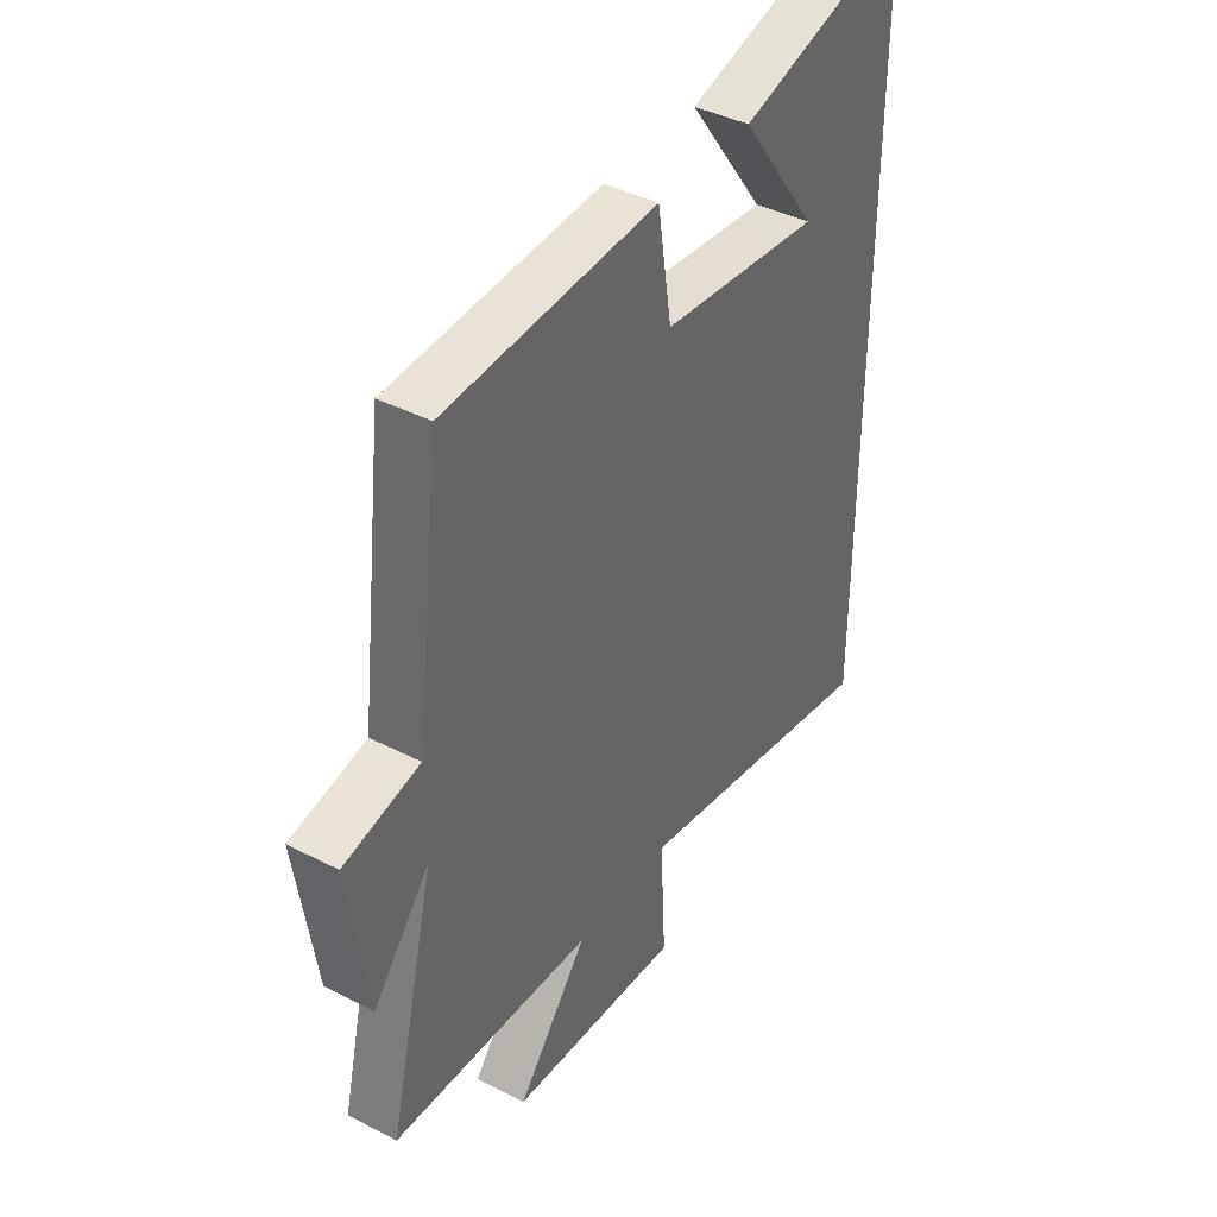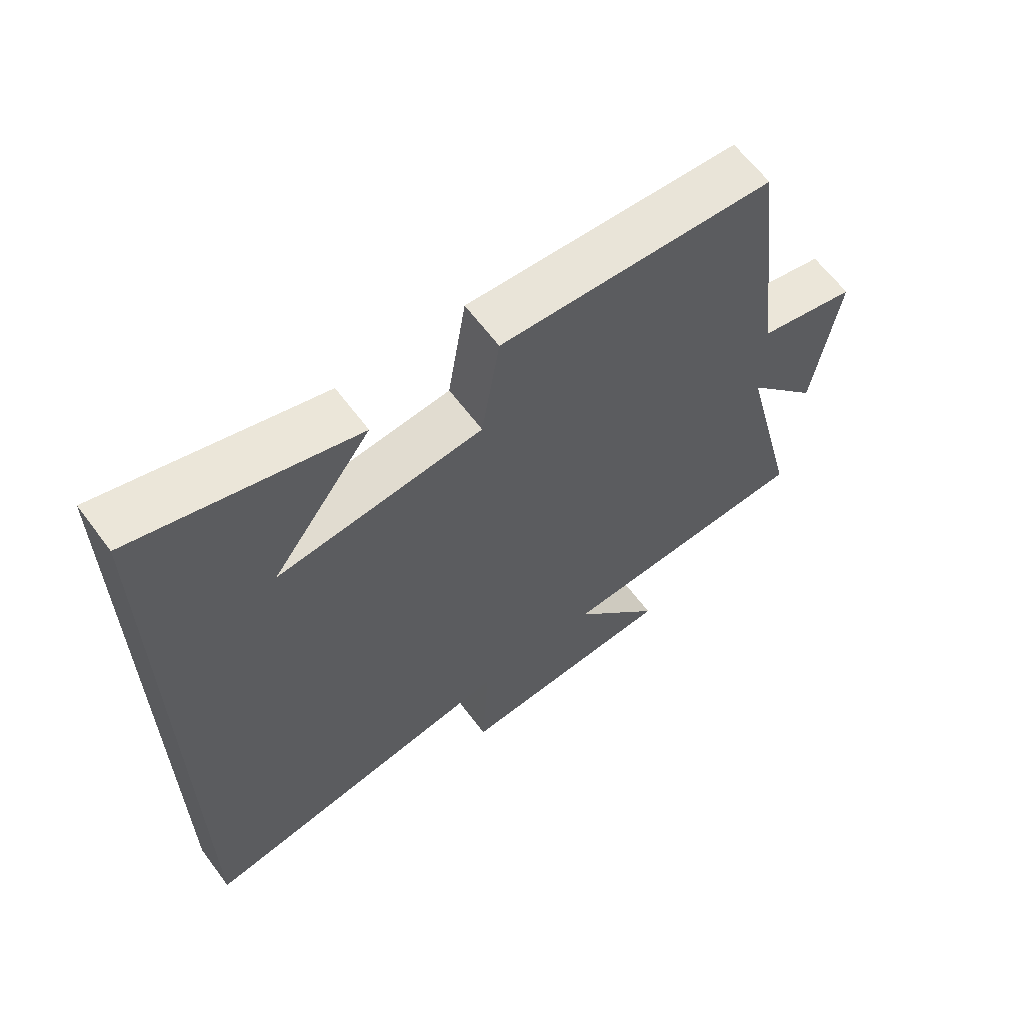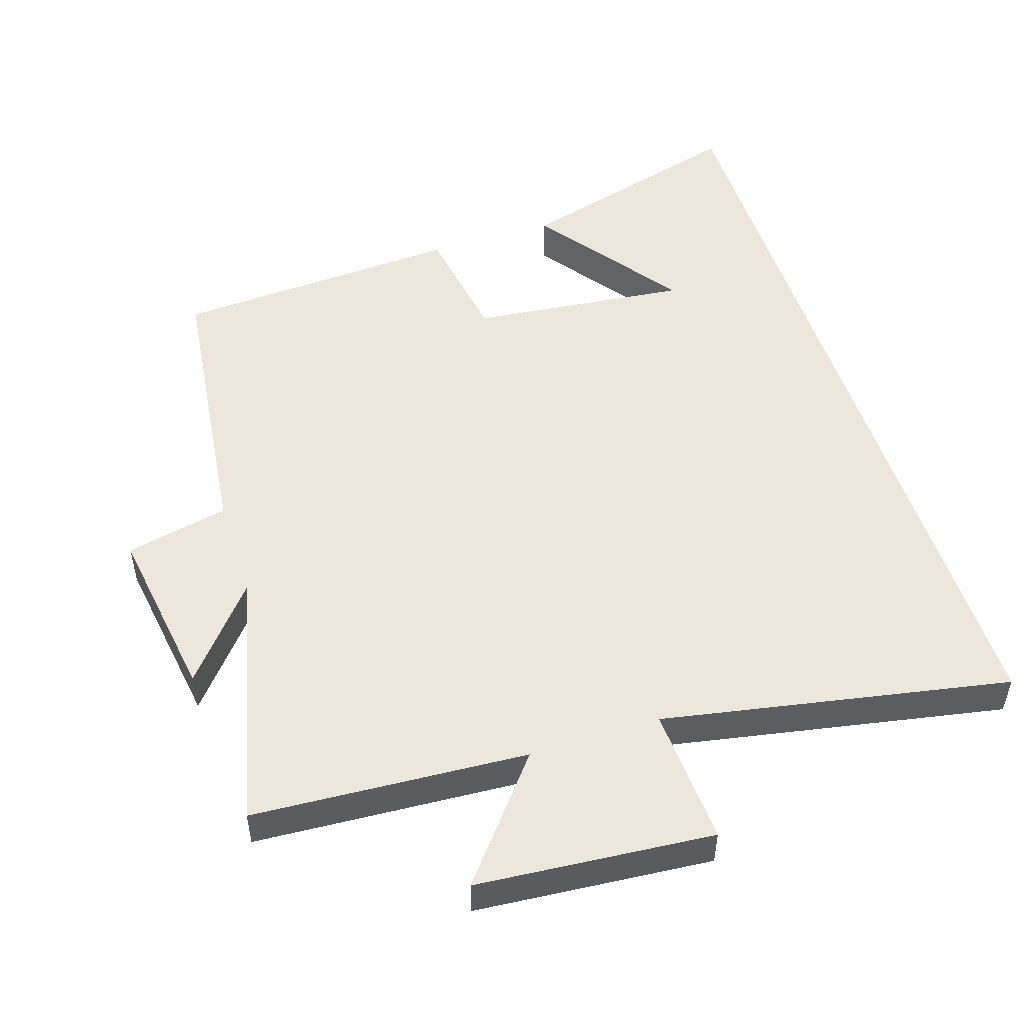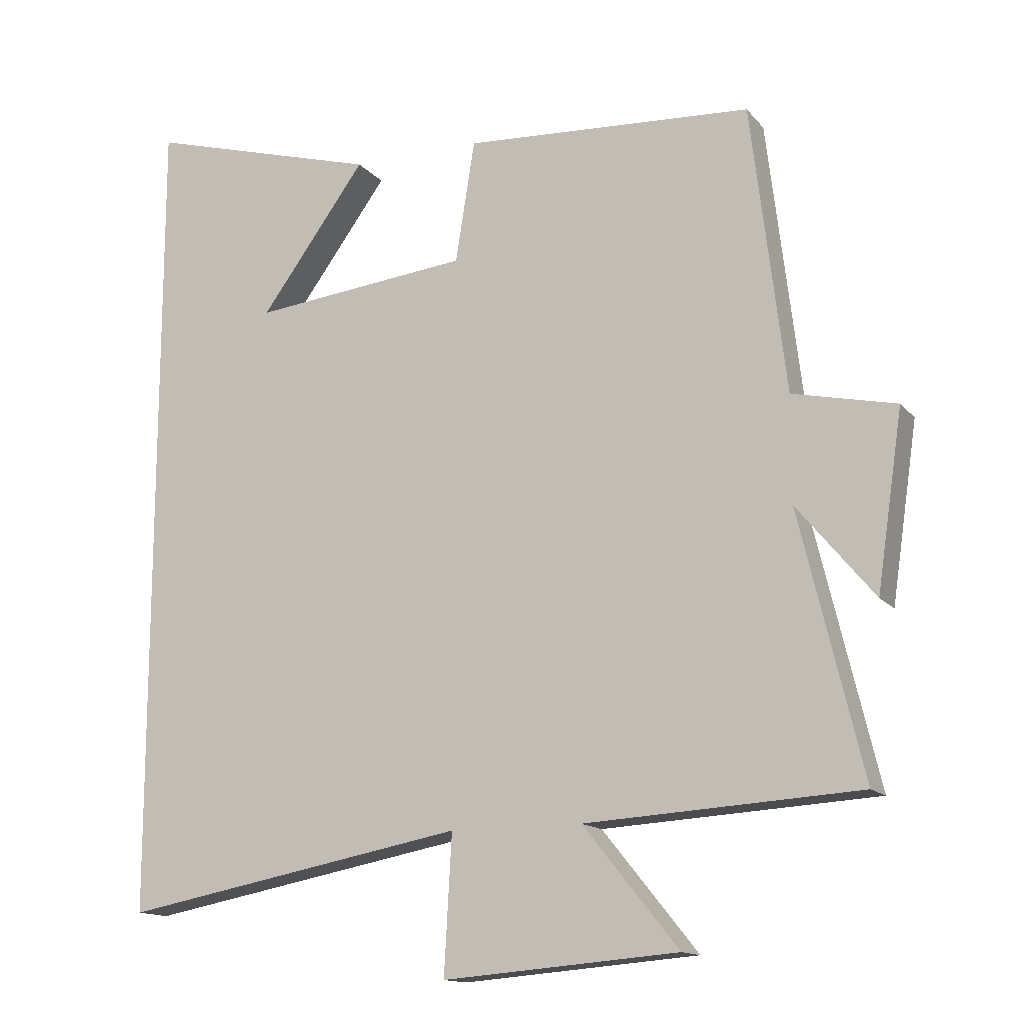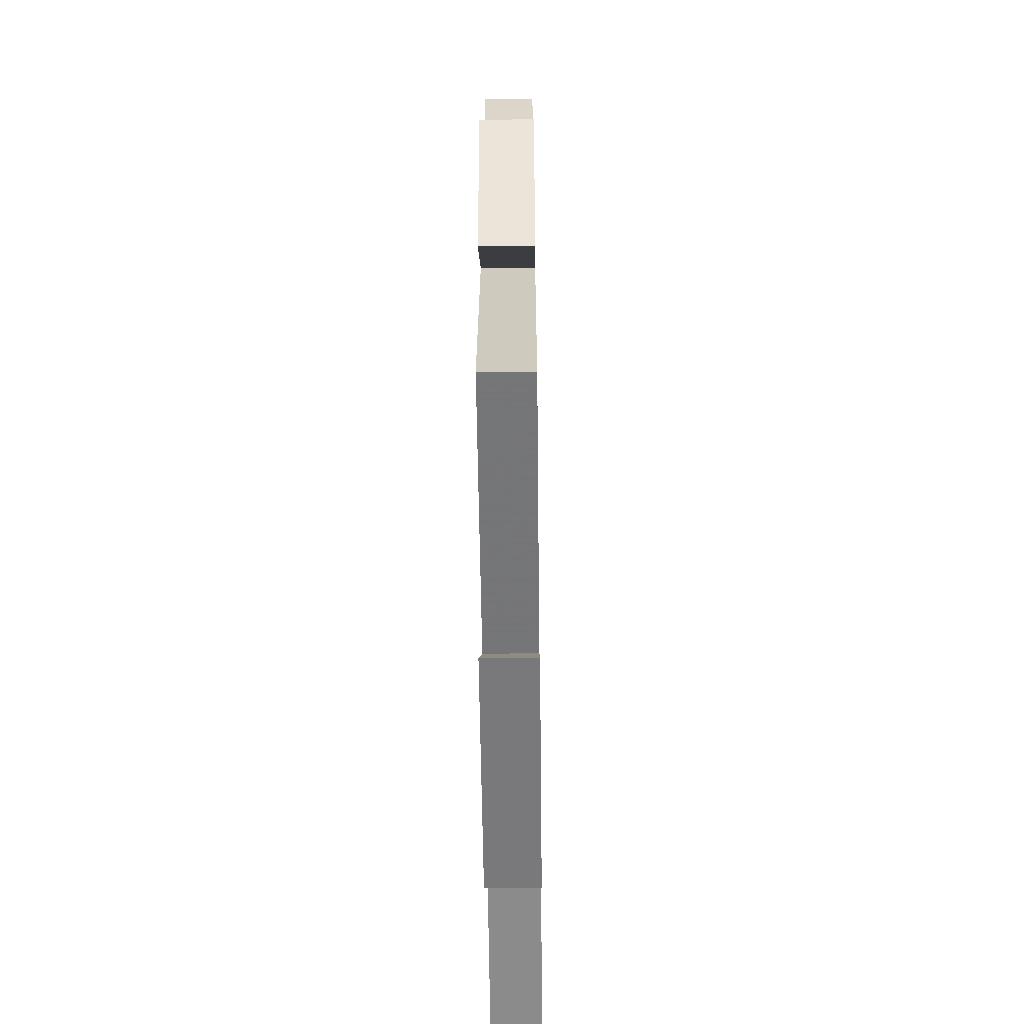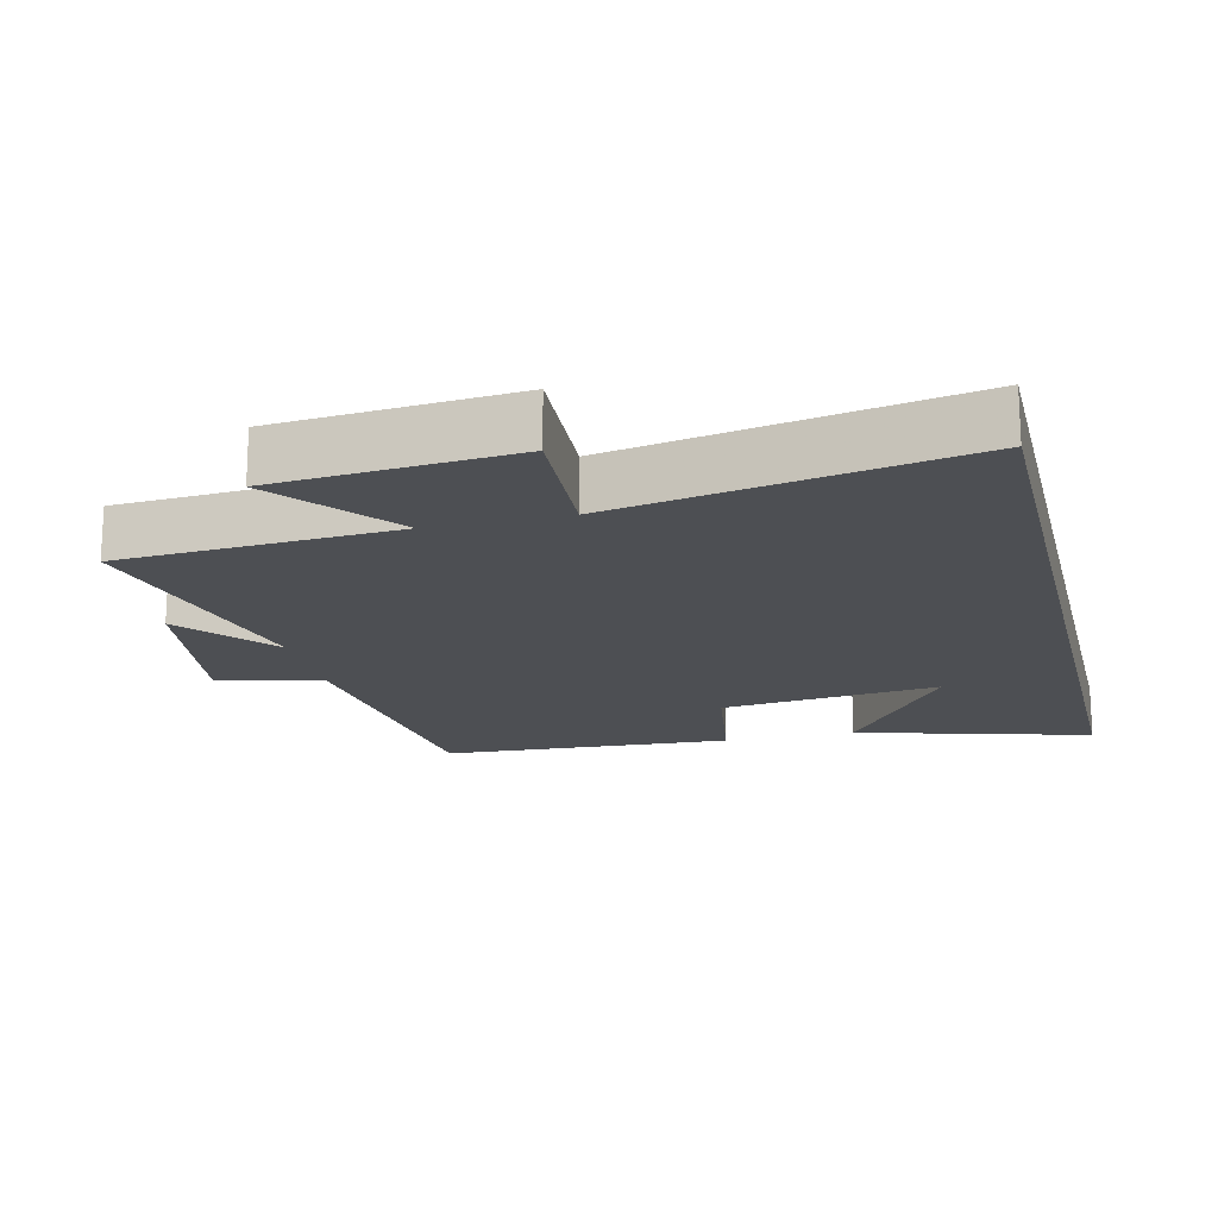
<metadata>
{"format":"obj","ext":"obj","renderer":"f3d","projection":"perspective","resolution":1024,"background":"white","views":[{"elev":40.6,"azim":122.3,"up":"+Z"},{"elev":63.4,"azim":-36.8,"up":"+Z"},{"elev":51.0,"azim":162.2,"up":"+Y"},{"elev":-14.1,"azim":24.9,"up":"+Z"},{"elev":-53.2,"azim":90.7,"up":"+Z"},{"elev":-17.9,"azim":-166.4,"up":"+Y"}]}
</metadata>
<code>
v 0.45 0.07 0.476
v 0.5 0.07 0.058
v 0.65 0.07 0.025
v 0.612 0.07 -0.231
v 0.5 0.07 -0.096
v 0.591 0.07 -0.476
v 0.193 0.07 -0.5
v 0.332 0.07 -0.672
v -0.01 0.07 -0.7
v 0.001 0.07 -0.5
v -0.5 0.07 -0.594
v -0.5 0.07 0.596
v -0.16 0.07 0.5
v -0.314 0.07 0.289
v 0.002 0.07 0.323
v 0.03 0.07 0.5
v 0.45 0 0.476
v 0.5 0 0.058
v 0.65 0 0.025
v 0.612 0 -0.231
v 0.5 0 -0.096
v 0.591 0 -0.476
v 0.193 0 -0.5
v 0.332 0 -0.672
v -0.01 0 -0.7
v 0.001 0 -0.5
v -0.5 0 -0.594
v -0.5 0 0.596
v -0.16 0 0.5
v -0.314 0 0.289
v 0.002 0 0.323
v 0.03 0 0.5
f 15 16 1 2
f 14 15 2
f 12 13 14
f 10 11 12 14
f 10 14 2
f 7 8 9 10
f 5 6 7 10
f 5 10 2
f 2 3 4 5
f 18 17 32 31
f 18 31 30
f 30 29 28
f 30 28 27 26
f 18 30 26
f 26 25 24 23
f 26 23 22 21
f 18 26 21
f 21 20 19 18
f 1 17 18 2
f 2 18 19 3
f 3 19 20 4
f 4 20 21 5
f 5 21 22 6
f 6 22 23 7
f 7 23 24 8
f 8 24 25 9
f 9 25 26 10
f 10 26 27 11
f 11 27 28 12
f 12 28 29 13
f 13 29 30 14
f 14 30 31 15
f 15 31 32 16
f 16 32 17 1

</code>
